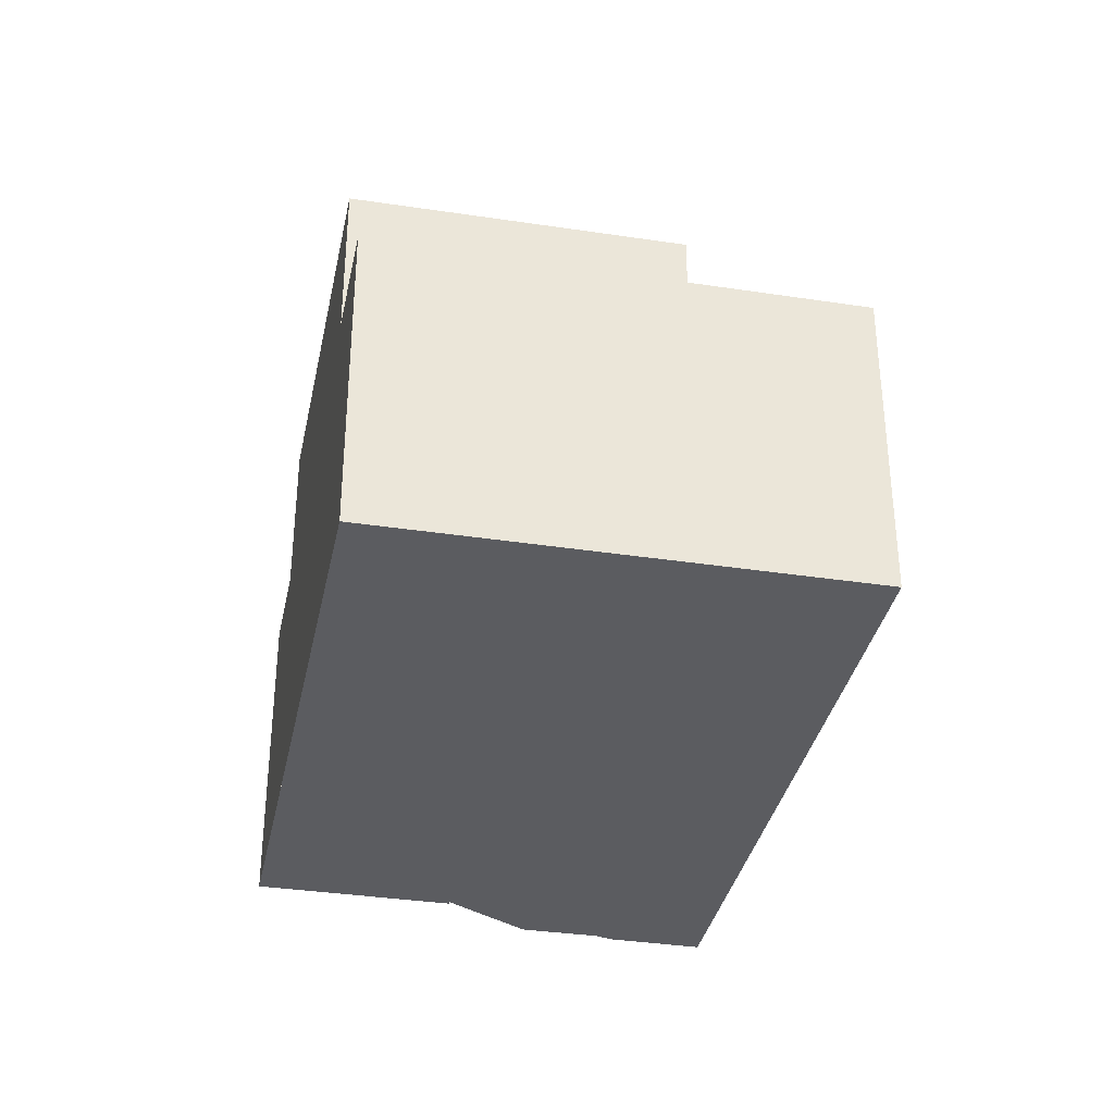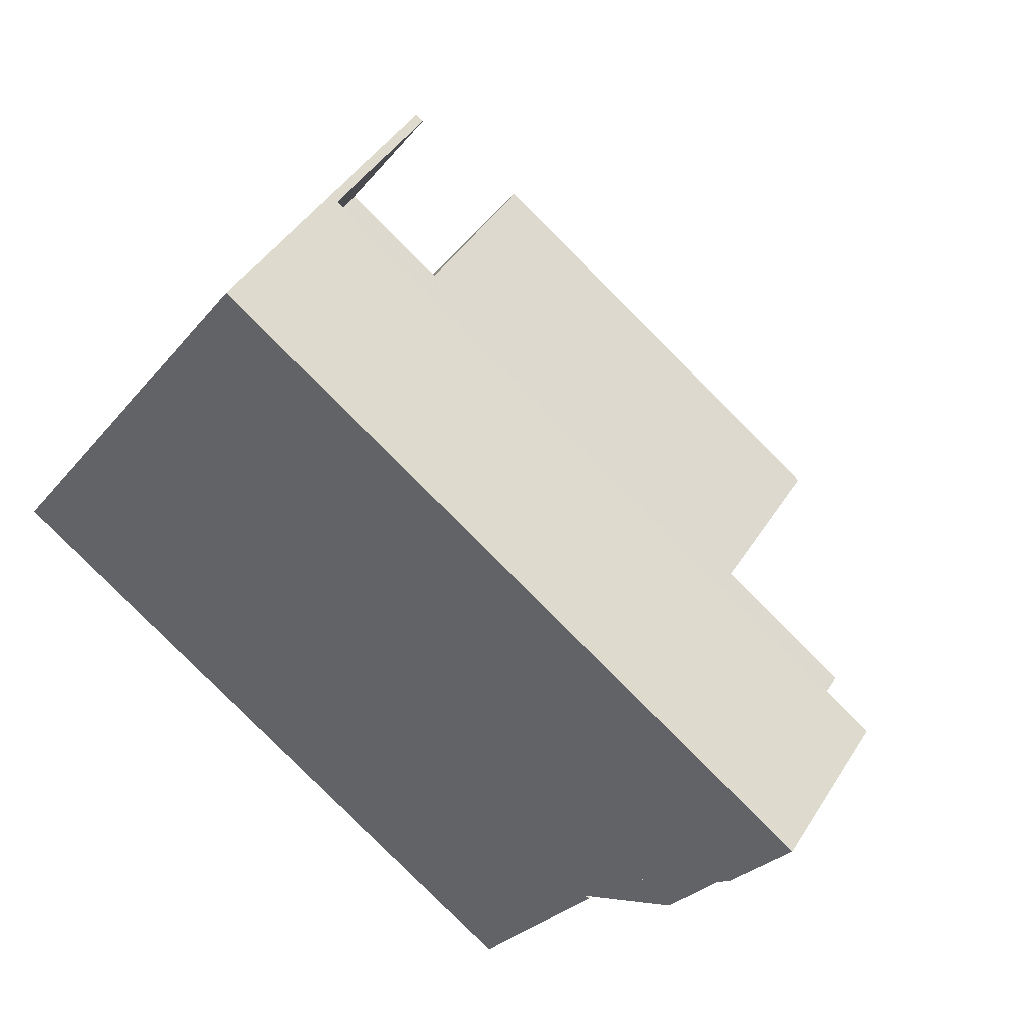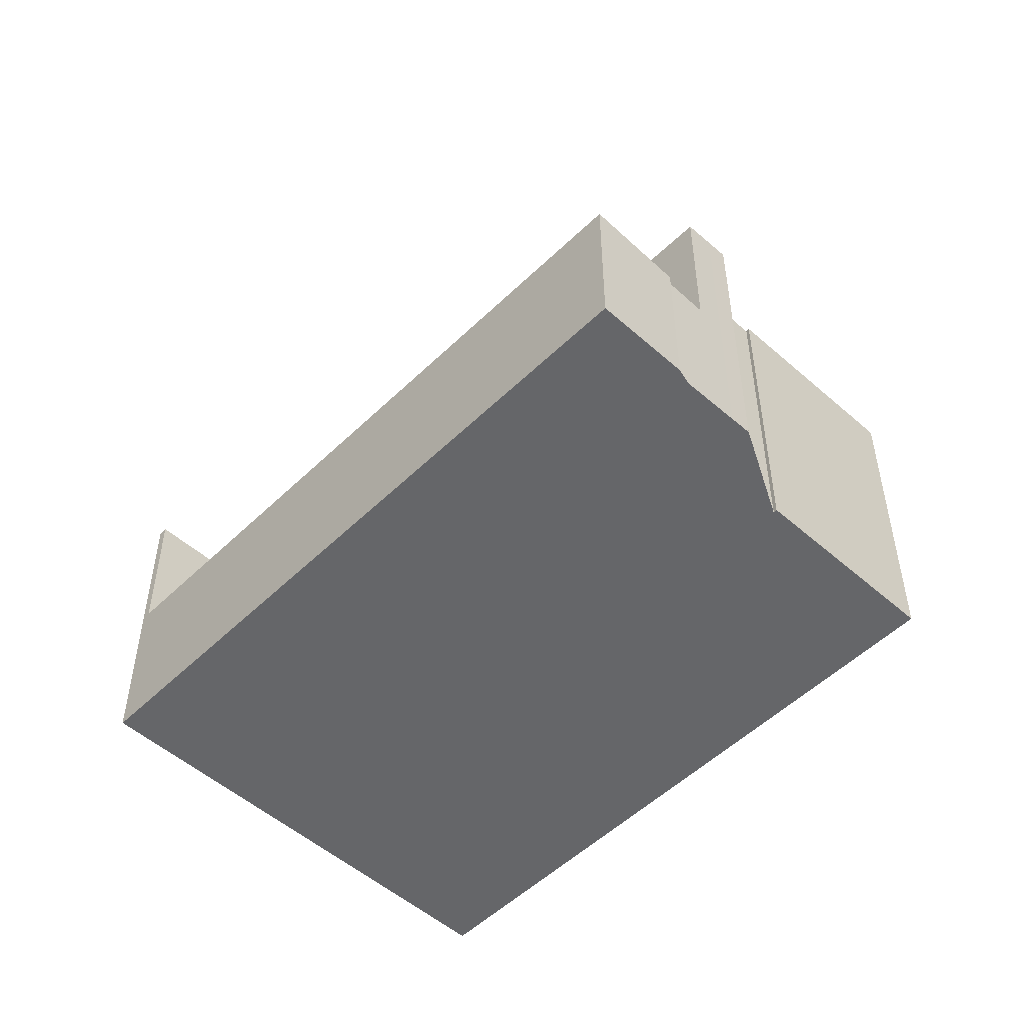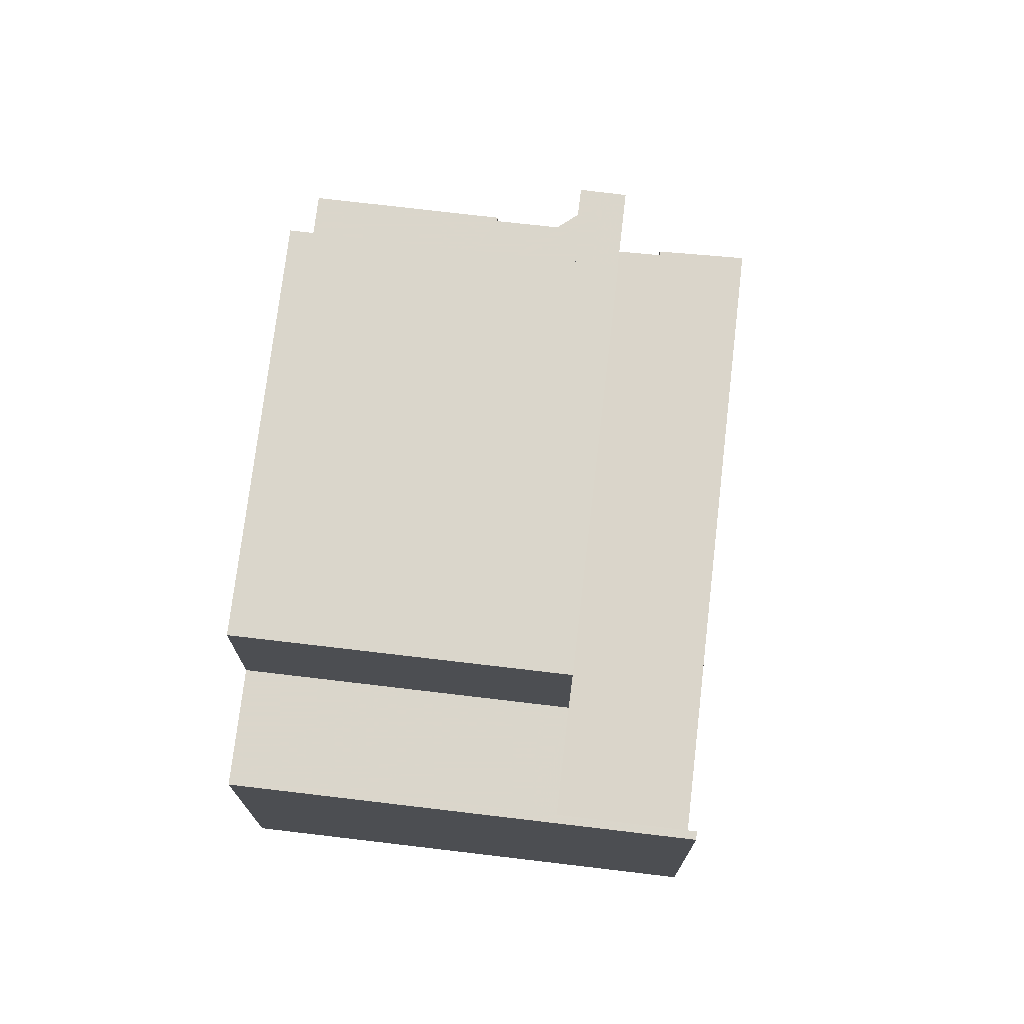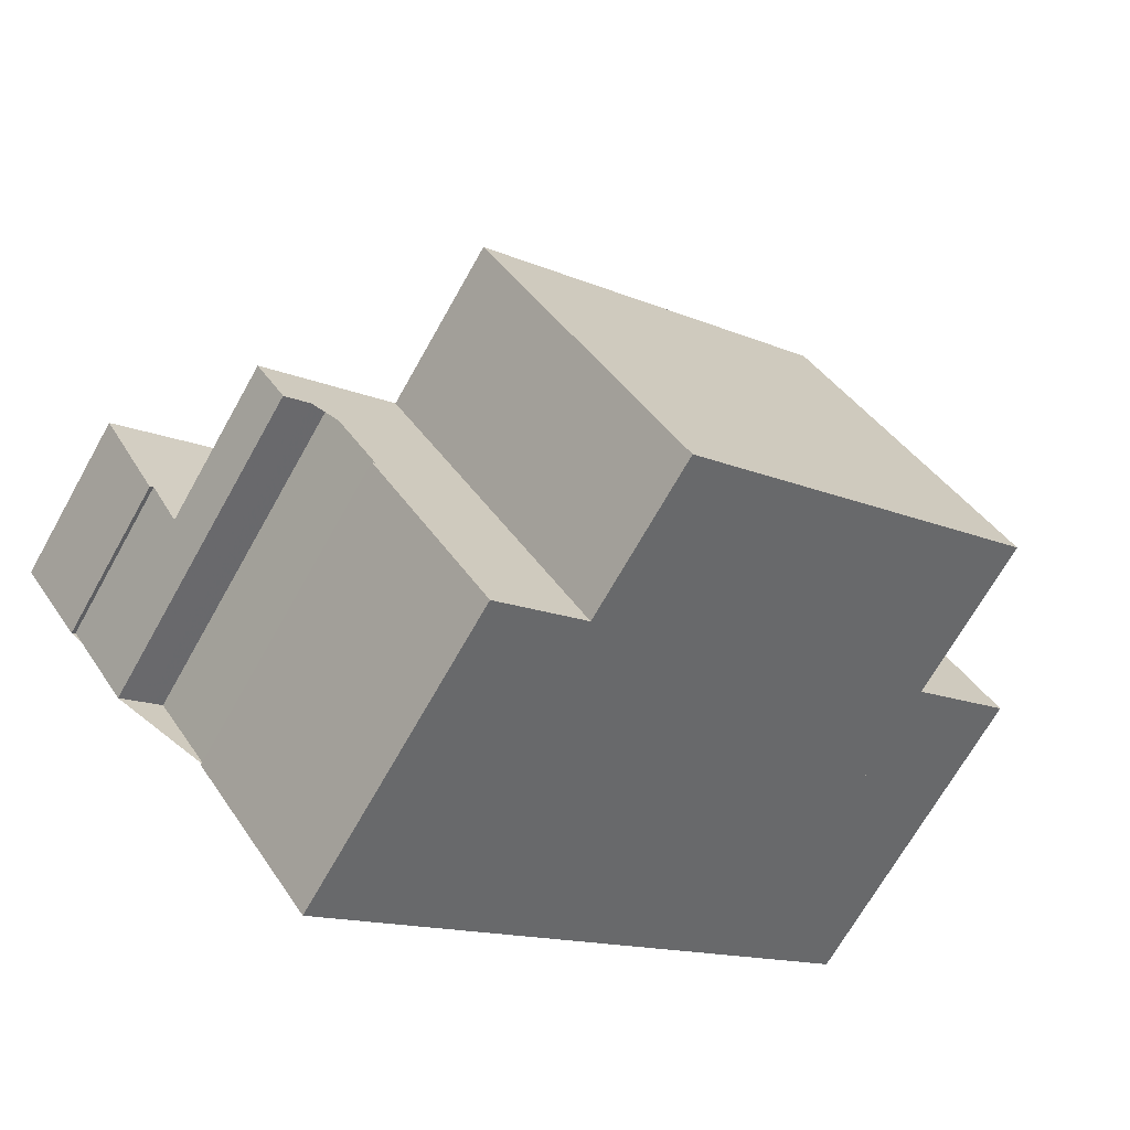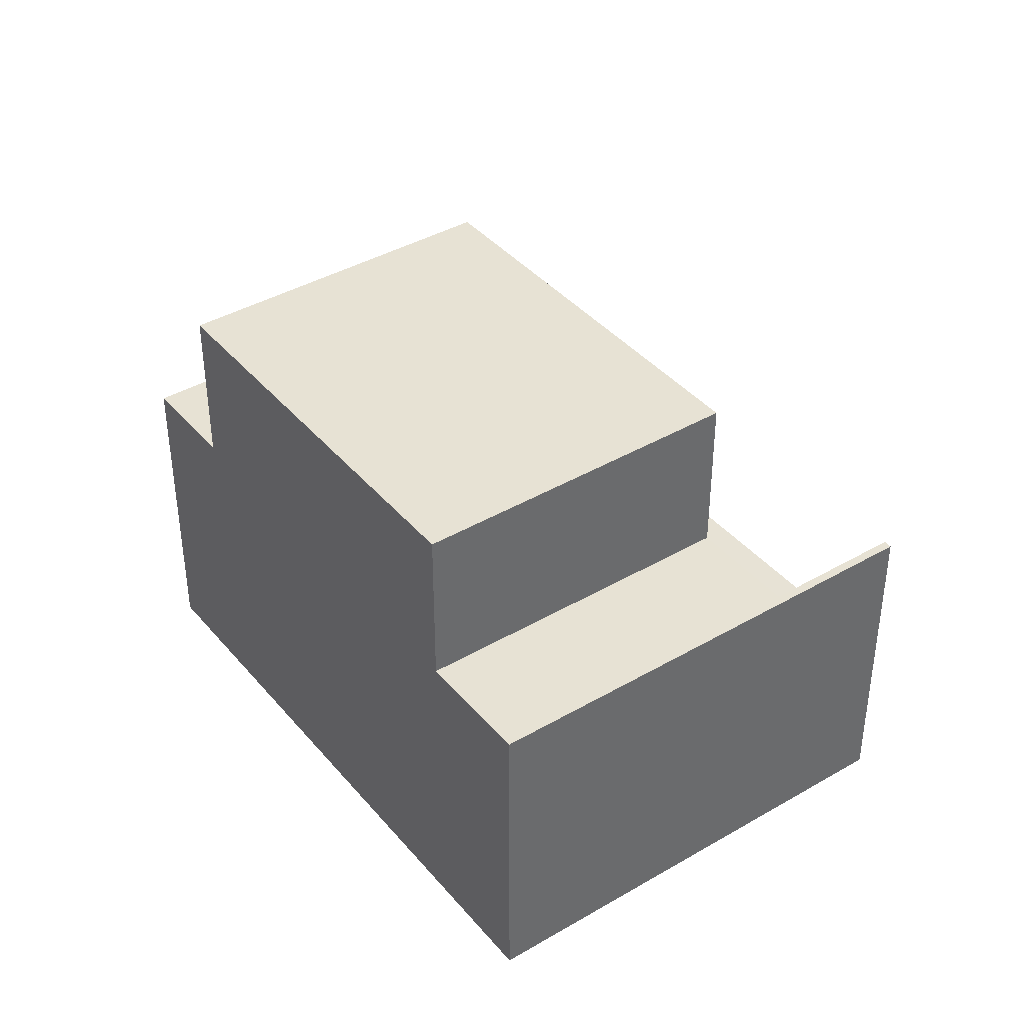
<metadata>
{"format":"obj","ext":"obj","renderer":"f3d","projection":"perspective","resolution":1024,"background":"white","views":[{"elev":-35.2,"azim":113.9,"up":"+Z"},{"elev":43.5,"azim":-150.1,"up":"+Y"},{"elev":-51.8,"azim":-98.3,"up":"+Z"},{"elev":73.7,"azim":132.1,"up":"+Z"},{"elev":-69.0,"azim":-29.3,"up":"+Y"},{"elev":39.9,"azim":89.6,"up":"+Z"}]}
</metadata>
<code>
v -1977 -1114 2.702
v -1977 -1114 2.7
v -1978 -1113 2.805
v -1975 -1116 5.355
v -1974 -1116 5.355
v -1975 -1115 5.355
v -1976 -1115 5.355
v -1968 -1106 5.355
v -1963 -1112 5.355
v -1973 -1119 5.355
v -1965 -1114 8.092
v -1968 -1109 8.104
v -1967 -1115 8.095
v -1965 -1114 8.092
v -1971 -1118 8.101
v -1970 -1107 2.822
v -1976 -1111 2.809
v -1975 -1111 2.81
v -1976 -1115 2.649
v -1968 -1106 2.825
v -1976 -1115 5.355
v -1976 -1115 5.355
v -1976 -1115 5.355
v -1967 -1108 5.355
v -1976 -1115 5.355
v -1976 -1114 5.355
v -1967 -1108 5.355
v -1976 -1115 5.355
v -1968 -1106 5.355
v -1965 -1114 5.355
v -1971 -1118 5.355
v -1963 -1112 5.355
v -1967 -1108 5.355
v -1967 -1108 5.355
v -1968 -1106 5.355
v -1965 -1114 5.355
v -1968 -1109 5.355
v -1968 -1109 8.105
v -1968 -1109 5.355
v -1968 -1109 2.667
v -1968 -1109 5.355
v -1978 -1112 2.806
v -1976 -1114 5.355
v -1976 -1114 2.65
v -1968 -1109 8.104
v -1974 -1113 8.113
v -1968 -1109 5.355
v -1974 -1113 5.355
v -1971 -1118 8.101
v -1971 -1118 5.355
v -1973 -1119 5.355
v -1968 -1109 8.105
v -1967 -1108 5.355
v -1968 -1109 2.667
v -1974 -1113 2.655
v -1976 -1114 2.65
v -1974 -1113 2.654
v -1967 -1108 2.671
v -1976 -1115 2.649
v -1968 -1109 8.105
v -1974 -1113 8.114
v -1968 -1109 5.355
v -1974 -1113 5.355
v -1975 -1111 2.81
v -1971 -1108 2.819
v -1977 -1112 2.805
v -1976 -1111 2.809
v -1978 -1113 2.804
v -1968 -1109 8.104
v -1968 -1109 5.355
v -1974 -1114 8.113
v -1974 -1114 5.355
v -1966 -1108 5.355
v -1967 -1108 5.355
v -1968 -1109 8.104
v -1976 -1115 5.355
v -1976 -1115 5.355
v -1968 -1109 5.355
v -1974 -1117 5.355
v -1966 -1112 5.355
v -1966 -1112 8.097
v -1966 -1112 5.355
v -1972 -1116 8.106
v -1972 -1116 5.355
v -1965 -1111 5.355
v -1965 -1110 5.355
v -1966 -1112 8.097
v -1967 -1108 5.355
v -1965 -1111 5.355
v -1967 -1108 2.671
v -1968 -1106 2.825
v -1964 -1113 5.355
v -1967 -1108 5.355
v -1967 -1108 5.355
v -1967 -1108 2.671
v -1967 -1108 5.355
v -1968 -1106 5.355
v -1971 -1118 5.355
v -1972 -1116 5.355
v -1974 -1114 5.355
v -1972 -1116 8.106
v -1974 -1114 8.113
v -1971 -1118 5.355
v -1974 -1113 8.114
v -1971 -1118 8.101
v -1974 -1113 8.113
v -1971 -1118 8.101
v -1974 -1113 5.355
v -1974 -1113 8.114
v -1974 -1113 5.355
v -1974 -1113 2.654
v -1974 -1113 5.355
v -1972 -1116 8.106
v -1974 -1113 8.112
v -1974 -1113 8.113
v -1971 -1118 8.1
v -1974 -1113 8.113
v -1971 -1118 8.1
v -1974 -1113 8.113
v -1974 -1113 5.355
v -1974 -1113 2.655
v -1977 -1114 2.7
v -1977 -1114 2.702
v -1977 -1114 0
v -1977 -1114 0
v -1978 -1113 2.804
v -1977 -1114 2.7
v -1977 -1114 0
v -1978 -1113 -4.441e-16
v -1978 -1112 2.806
v -1978 -1113 2.805
v -1978 -1113 0
v -1978 -1112 0
v -1974 -1116 5.355
v -1975 -1116 5.355
v -1975 -1116 0
v -1974 -1116 0
v -1975 -1115 5.355
v -1974 -1116 5.355
v -1974 -1116 0
v -1975 -1115 0
v -1976 -1115 5.355
v -1975 -1115 5.355
v -1975 -1115 0
v -1976 -1115 0
v -1976 -1115 5.355
v -1976 -1115 5.355
v -1976 -1115 0
v -1976 -1115 0
v -1967 -1108 5.355
v -1968 -1106 5.355
v -1968 -1106 0
v -1967 -1108 0
v -1963 -1112 5.355
v -1963 -1112 5.355
v -1963 -1112 0
v -1963 -1112 0
v -1973 -1119 5.355
v -1973 -1119 5.355
v -1973 -1119 0
v -1973 -1119 0
v -1967 -1115 8.095
v -1965 -1114 8.092
v -1965 -1114 0
v -1967 -1115 0
v -1971 -1118 8.1
v -1967 -1115 8.095
v -1967 -1115 0
v -1971 -1118 0
v -1968 -1106 2.825
v -1970 -1107 2.822
v -1970 -1107 -4.441e-16
v -1968 -1106 0
v -1975 -1111 2.81
v -1976 -1111 2.809
v -1976 -1111 -4.441e-16
v -1975 -1111 0
v -1971 -1108 2.819
v -1975 -1111 2.81
v -1975 -1111 0
v -1971 -1108 0
v -1976 -1115 5.355
v -1976 -1115 5.355
v -1976 -1115 0
v -1976 -1115 0
v -1976 -1115 5.355
v -1976 -1115 5.355
v -1976 -1115 0
v -1976 -1115 0
v -1966 -1108 5.355
v -1967 -1108 5.355
v -1967 -1108 0
v -1966 -1108 0
v -1967 -1108 5.355
v -1967 -1108 5.355
v -1967 -1108 0
v -1967 -1108 0
v -1964 -1113 5.355
v -1963 -1112 5.355
v -1963 -1112 0
v -1964 -1113 0
v -1968 -1106 5.355
v -1968 -1106 5.355
v -1968 -1106 0
v -1968 -1106 0
v -1976 -1111 2.809
v -1978 -1112 2.806
v -1978 -1112 0
v -1976 -1111 -4.441e-16
v -1974 -1117 5.355
v -1973 -1119 5.355
v -1973 -1119 0
v -1974 -1117 0
v -1977 -1114 2.702
v -1976 -1115 2.649
v -1976 -1115 0
v -1977 -1114 0
v -1970 -1107 2.822
v -1971 -1108 2.819
v -1971 -1108 0
v -1970 -1107 -4.441e-16
v -1978 -1113 2.805
v -1978 -1113 2.804
v -1978 -1113 -4.441e-16
v -1978 -1113 0
v -1965 -1110 5.355
v -1966 -1108 5.355
v -1966 -1108 0
v -1965 -1110 0
v -1976 -1115 5.355
v -1976 -1115 5.355
v -1976 -1115 0
v -1976 -1115 0
v -1975 -1116 5.355
v -1974 -1117 5.355
v -1974 -1117 0
v -1975 -1116 0
v -1963 -1112 5.355
v -1965 -1110 5.355
v -1965 -1110 0
v -1963 -1112 0
v -1965 -1114 5.355
v -1964 -1113 5.355
v -1964 -1113 0
v -1965 -1114 0
v -1968 -1106 5.355
v -1968 -1106 5.355
v -1968 -1106 0
v -1968 -1106 0
v -1973 -1119 5.355
v -1971 -1118 5.355
v -1971 -1118 0
v -1973 -1119 0
v -1971 -1118 8.101
v -1971 -1118 8.1
v -1971 -1118 0
v -1971 -1118 0
v -1975 -1116 0
v -1974 -1116 0
v -1975 -1115 0
v -1976 -1115 0
v -1977 -1114 0
v -1977 -1114 0
v -1978 -1113 0
v -1968 -1106 0
v -1963 -1112 0
v -1973 -1119 0
f 74 33 24 73
f 117 12 75 114
f 115 52 12 117
f 116 13 118
f 77 22 23 76
f 26 23 22 25
f 34 27 24 33
f 35 8 27 34
f 88 78 37 93
f 93 37 41 96
f 95 40 39 94
f 119 38 39 120
f 120 39 40 121
f 44 19 28 43
f 82 70 69 81
f 49 15 31 50
f 84 72 71 83
f 90 54 16 91
f 65 16 54 55 64
f 67 57 56 66
f 64 55 57 67
f 58 20 29 53
f 66 56 59 1 2 68
f 60 45 47 62
f 61 46 48 63
f 64 18 65
f 66 42 17 67
f 67 17 18 64
f 68 3 42 66
f 70 47 45 69
f 72 48 46 71
f 86 9 32 85
f 113 87 11 13 116
f 76 21 7 77
f 92 36 80 89
f 81 14 30 82
f 83 49 50 84
f 85 74 73 86
f 114 75 87 113
f 89 80 78 88
f 88 74 85 89
f 89 85 32 92
f 93 33 74 88
f 96 34 33 93
f 97 35 34 96
f 98 51 79 99
f 99 79 4 5 6 21 76 100
f 103 10 51 98
f 100 76 23 108
f 108 23 26 112
f 111 44 43 110
f 113 101 102 114
f 116 105 101 113
f 114 102 106 117
f 117 106 104 115
f 118 107 105 116
f 120 110 109 119
f 121 111 110 120
f 123 124 125 122
f 127 128 129 126
f 131 132 133 130
f 135 136 137 134
f 139 140 141 138
f 143 144 145 142
f 147 148 149 146
f 151 152 153 150
f 155 156 157 154
f 159 160 161 158
f 163 164 165 162
f 167 168 169 166
f 171 172 173 170
f 175 176 177 174
f 179 180 181 178
f 183 184 185 182
f 187 188 189 186
f 191 192 193 190
f 195 196 197 194
f 199 200 201 198
f 203 204 205 202
f 207 208 209 206
f 211 212 213 210
f 215 216 217 214
f 219 220 221 218
f 223 224 225 222
f 227 228 229 226
f 231 232 233 230
f 235 236 237 234
f 239 240 241 238
f 243 244 245 242
f 247 248 249 246
f 251 252 253 250
f 255 256 257 254
f 259 260 261 262 263 264 265 266 267 258

</code>
